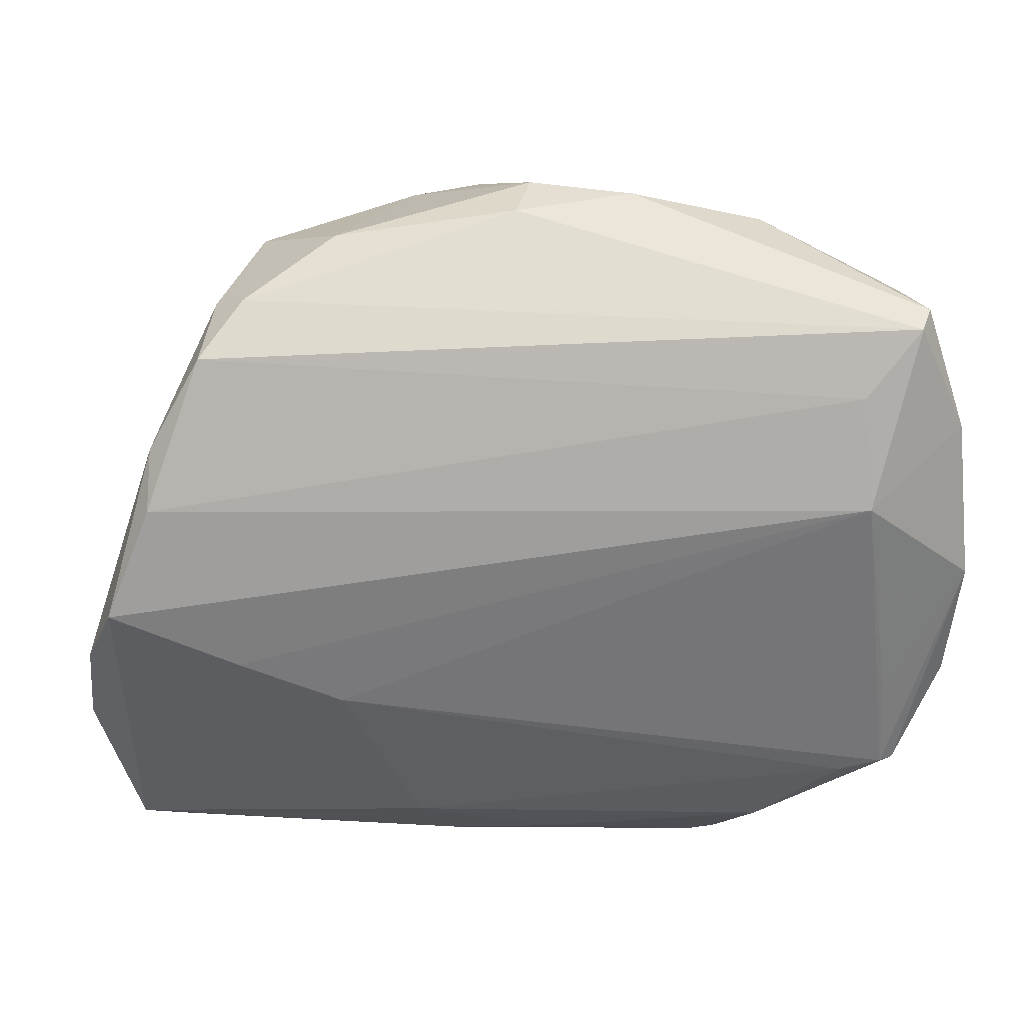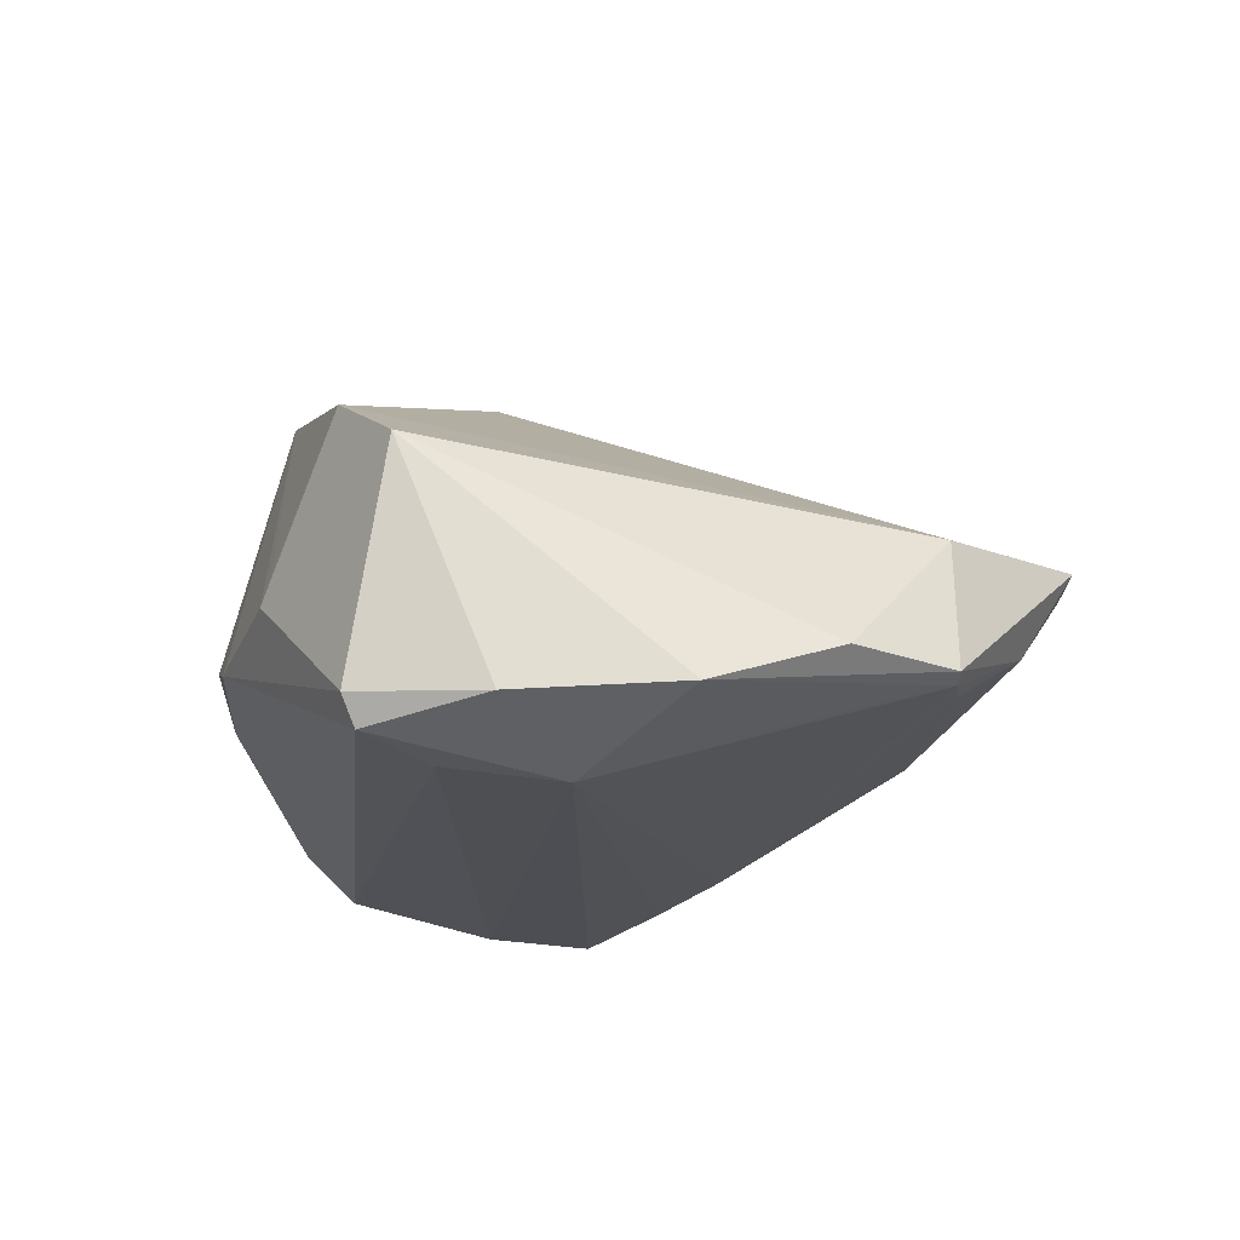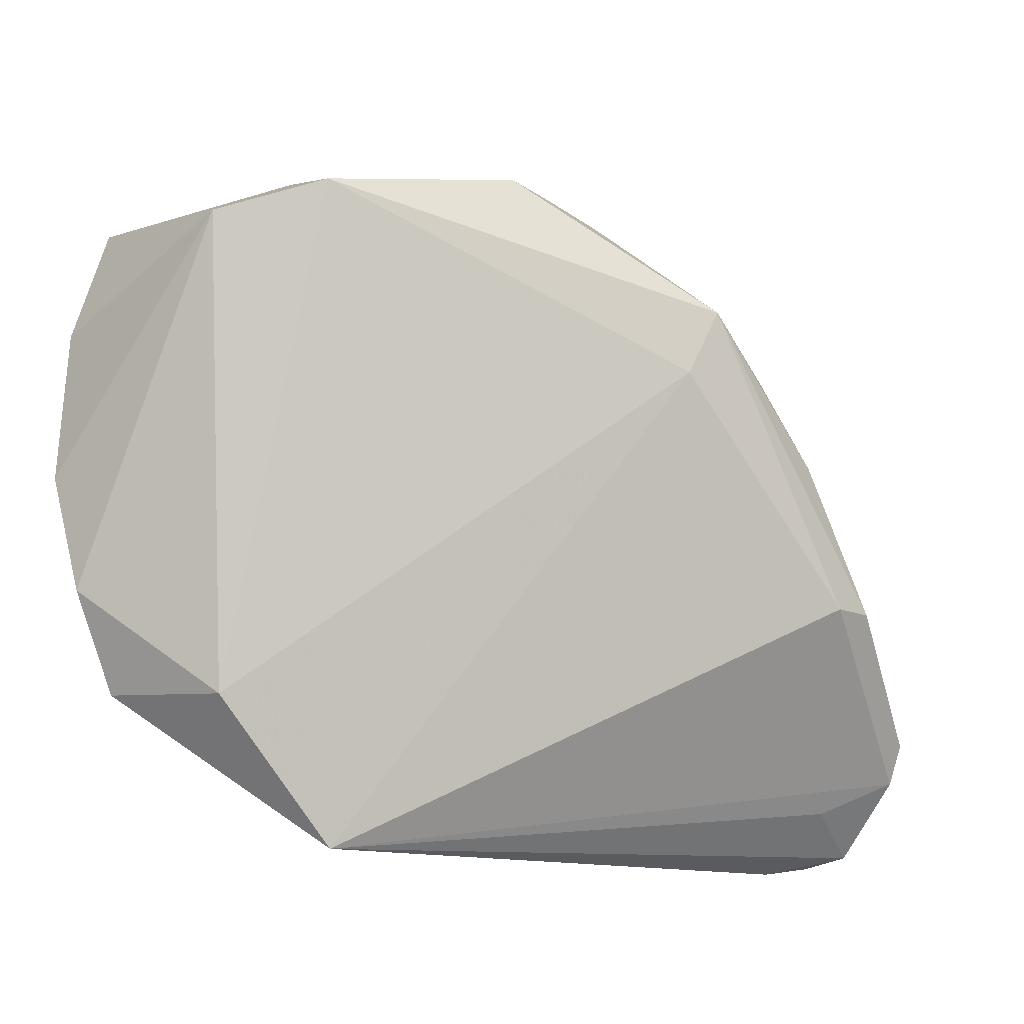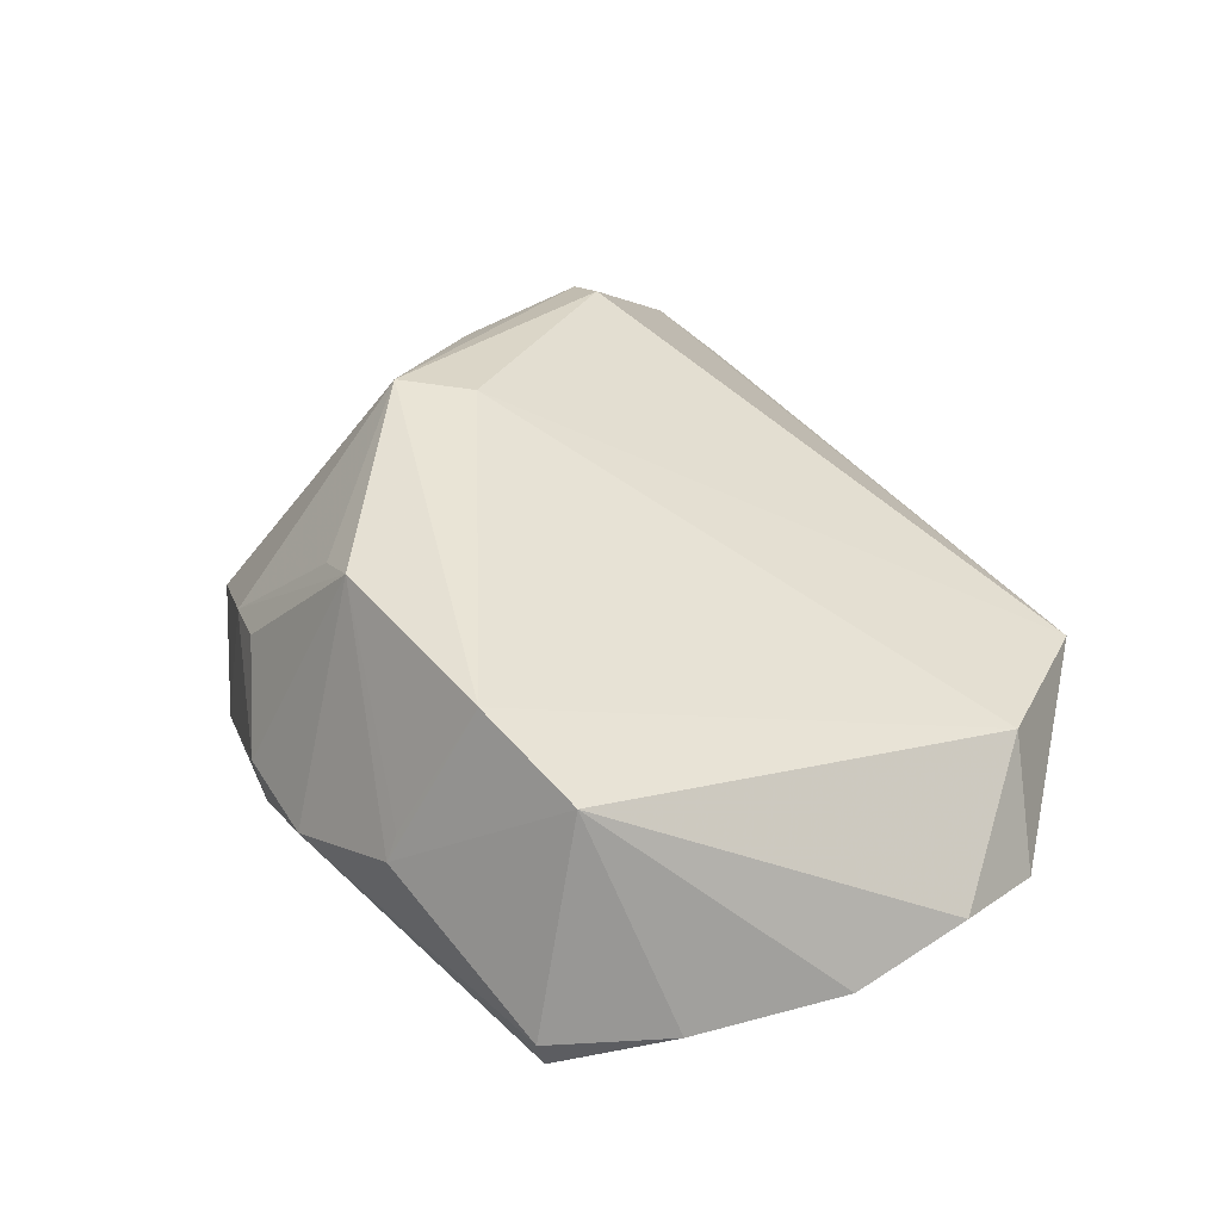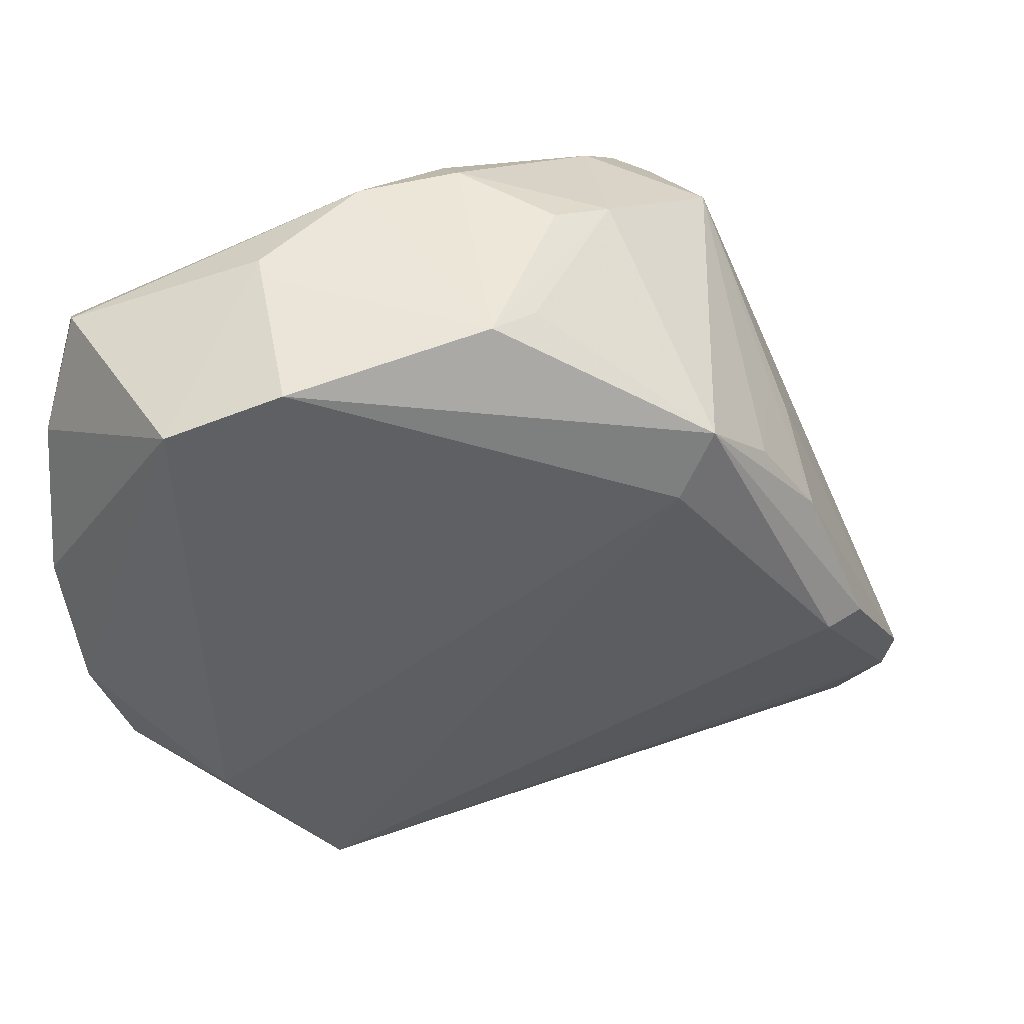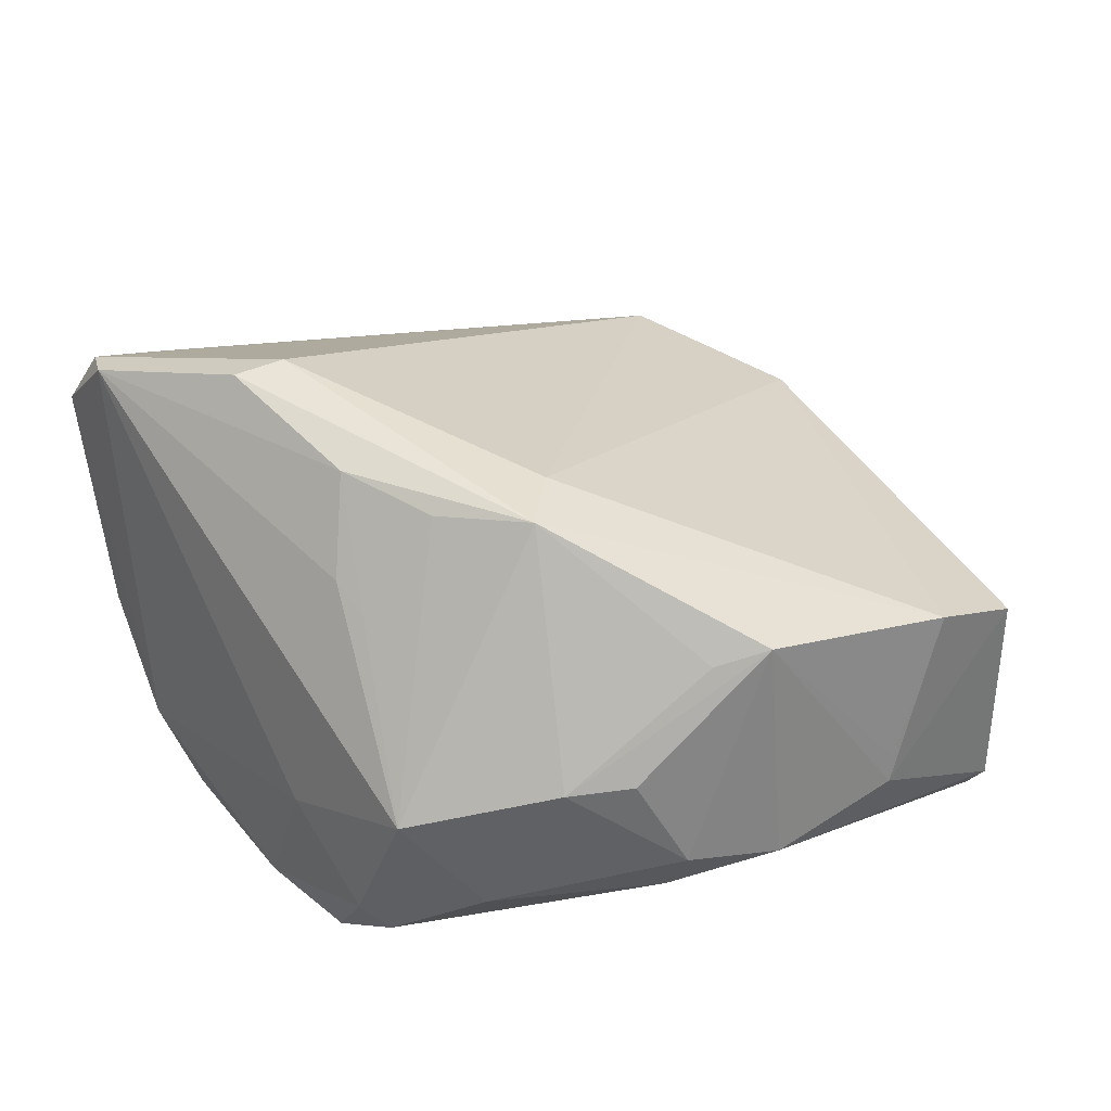
<metadata>
{"format":"obj","ext":"obj","renderer":"f3d","projection":"perspective","resolution":1024,"background":"white","views":[{"elev":19.3,"azim":178.2,"up":"+Y"},{"elev":-17.3,"azim":-97.6,"up":"+Z"},{"elev":-13.4,"azim":-41.2,"up":"+Y"},{"elev":22.0,"azim":-116.9,"up":"+Z"},{"elev":32.0,"azim":-34.7,"up":"+Y"},{"elev":44.2,"azim":162.2,"up":"+Z"}]}
</metadata>
<code>
v -0.04319 -0.02754 0.0007844
v -0.03136 0.03761 -0.001756
v 0.02592 0.01673 0.01915
v -0.002237 0.04091 -0.0103
v -0.01552 0.03582 0.01965
v -0.05385 -0.01495 -0.01333
v -0.03873 0.0318 0.01352
v -0.0467 -0.02673 -0.01487
v -0.04829 -0.02661 -0.01395
v 0.04718 -0.02813 0.02484
v -0.04746 0.02941 -0.02131
v 0.009518 0.03914 0.007449
v 0.03941 0.01618 -0.02126
v 0.007025 0.02084 0.03182
v 0.01683 0.01409 0.02964
v 0.05054 -0.03501 0.01589
v 0.01852 0.03787 -0.009286
v 0.03971 0.009753 -0.02426
v -0.0531 0.01719 -0.01869
v 0.03286 -0.01354 0.03196
v -0.05494 -0.001007 -0.01762
v 0.001616 0.04043 0.007571
v 0.04522 -0.03915 -0.000722
v 0.02472 0.004444 0.0302
v 0.005402 -0.04201 -0.001098
v 0.032 0.03094 -0.01339
v 0.04827 -0.01034 -0.01746
v 0.02867 0.03233 -0.01711
v -0.02518 -0.04374 0.0008989
v 0.02776 0.01219 0.02107
v 0.009701 -0.03536 -0.00892
v -0.04613 -0.01653 -0.01735
v -0.03249 -0.03715 -0.007893
v 0.04864 -0.03866 0.009939
v -0.03088 0.03855 -0.004977
v 0.04694 -0.03293 0.02311
v 0.02691 -0.0136 0.03275
v 0.03033 -0.009776 -0.02246
v -0.0421 0.009054 -0.02426
v -0.008759 0.03532 0.01845
v -0.01569 0.04225 -0.007775
v 0.04671 -0.04202 0.015
v -0.0411 0.02182 -0.02287
v -0.00669 -0.04107 -0.002955
v 0.01859 -0.0151 -0.02081
v 0.04168 -0.04365 0.007408
v -0.04875 0.03089 -0.01815
v -0.05007 0.02701 0.006788
v -0.004046 0.04295 -0.004299
v 0.04476 -0.002929 -0.02426
v 0.003253 0.01283 0.03052
v -0.04176 -0.02796 -0.01458
v 0.02749 0.0345 0.003215
v 0.04408 -0.04333 0.01065
v 0.03614 0.01858 -0.006708
v 0.05003 -0.02199 -0.007367
v 0.03358 0.02667 -0.02142
v -0.02867 -0.04428 0.002767
v 0.03823 -0.03705 0.01869
v 0.03781 -0.04428 0.0092
f 1 48 6
f 1 58 51
f 51 58 37
f 13 50 18
f 39 18 50
f 39 19 11
f 11 19 47
f 47 19 48
f 47 48 35
f 35 48 7
f 7 1 51
f 48 1 7
f 22 5 12
f 8 39 45
f 43 39 11
f 18 39 43
f 19 39 21
f 6 48 21
f 48 19 21
f 50 23 38
f 45 39 38
f 38 39 50
f 38 31 45
f 23 31 38
f 27 23 50
f 56 23 27
f 27 50 13
f 27 16 56
f 25 31 23
f 25 23 46
f 2 5 35
f 35 7 2
f 2 7 5
f 12 5 40
f 14 53 12
f 12 40 14
f 14 40 5
f 51 37 14
f 14 7 51
f 5 7 14
f 57 26 13
f 13 18 57
f 57 43 11
f 18 43 57
f 20 14 37
f 13 26 55
f 55 26 53
f 55 27 13
f 34 23 56
f 56 16 34
f 52 8 45
f 45 31 52
f 52 33 8
f 31 33 52
f 9 1 6
f 6 21 9
f 9 21 8
f 58 1 9
f 9 33 58
f 8 33 9
f 39 8 32
f 32 21 39
f 8 21 32
f 58 33 29
f 29 25 46
f 46 60 29
f 29 60 58
f 14 20 24
f 41 47 35
f 35 5 41
f 11 47 41
f 41 4 11
f 12 53 17
f 36 37 58
f 58 59 36
f 46 23 54
f 54 60 46
f 44 29 33
f 44 33 31
f 25 29 44
f 31 25 44
f 53 14 15
f 14 24 15
f 4 41 49
f 49 17 4
f 5 22 49
f 49 41 5
f 49 22 12
f 12 17 49
f 4 17 28
f 11 4 28
f 28 57 11
f 26 57 28
f 53 26 28
f 28 17 53
f 10 20 37
f 37 36 10
f 53 30 10
f 10 24 20
f 10 30 24
f 10 36 16
f 10 55 53
f 16 27 10
f 27 55 10
f 42 36 59
f 60 54 42
f 16 36 42
f 58 60 42
f 42 59 58
f 42 34 16
f 23 34 42
f 42 54 23
f 53 15 3
f 3 15 24
f 3 30 53
f 24 30 3

</code>
